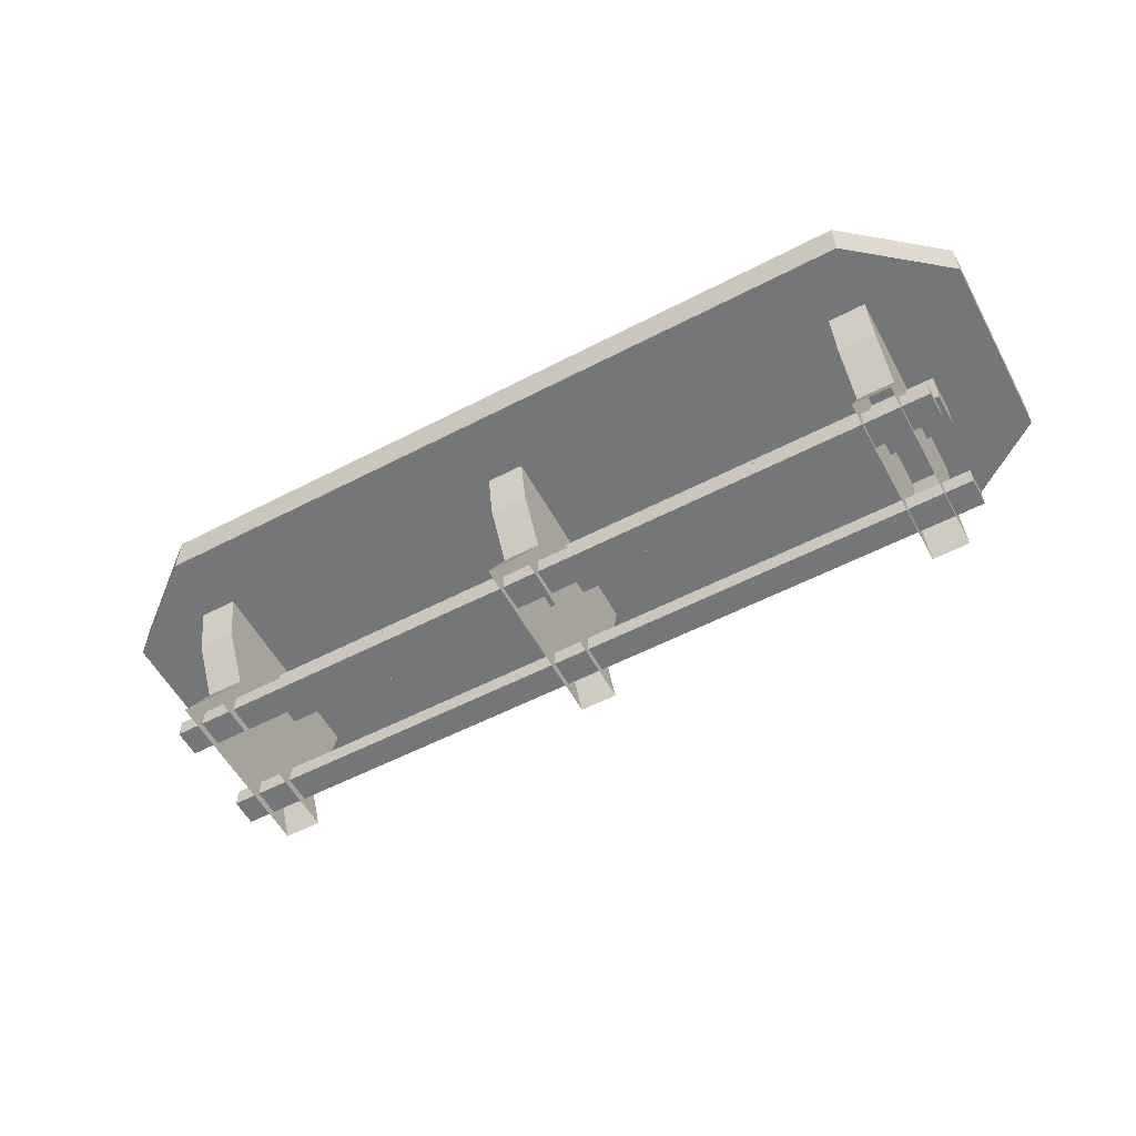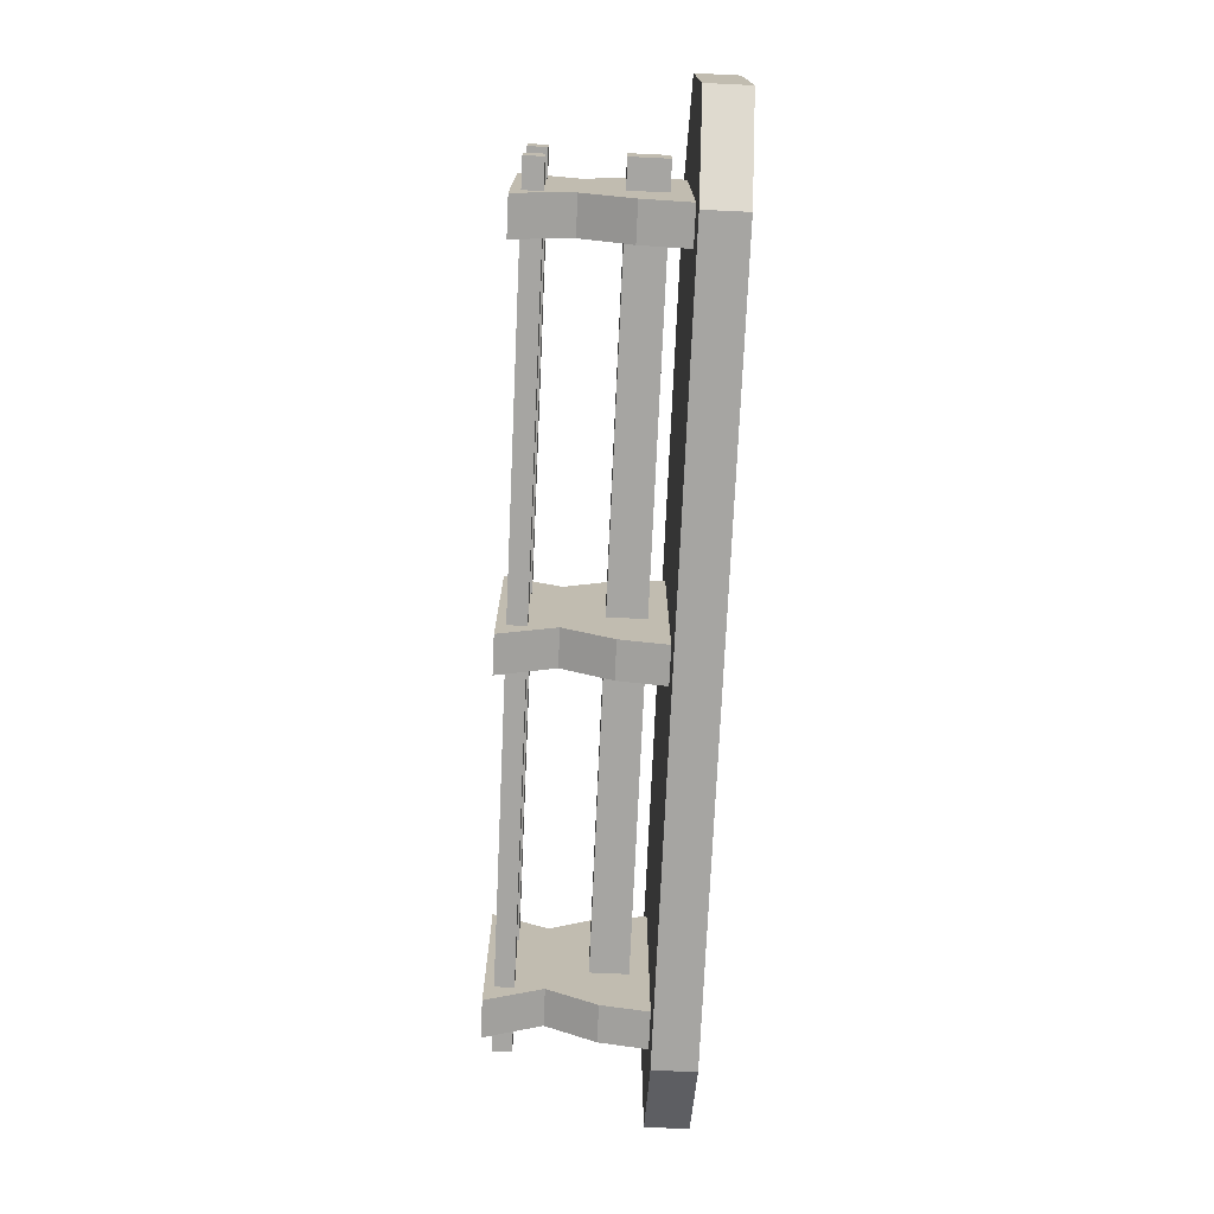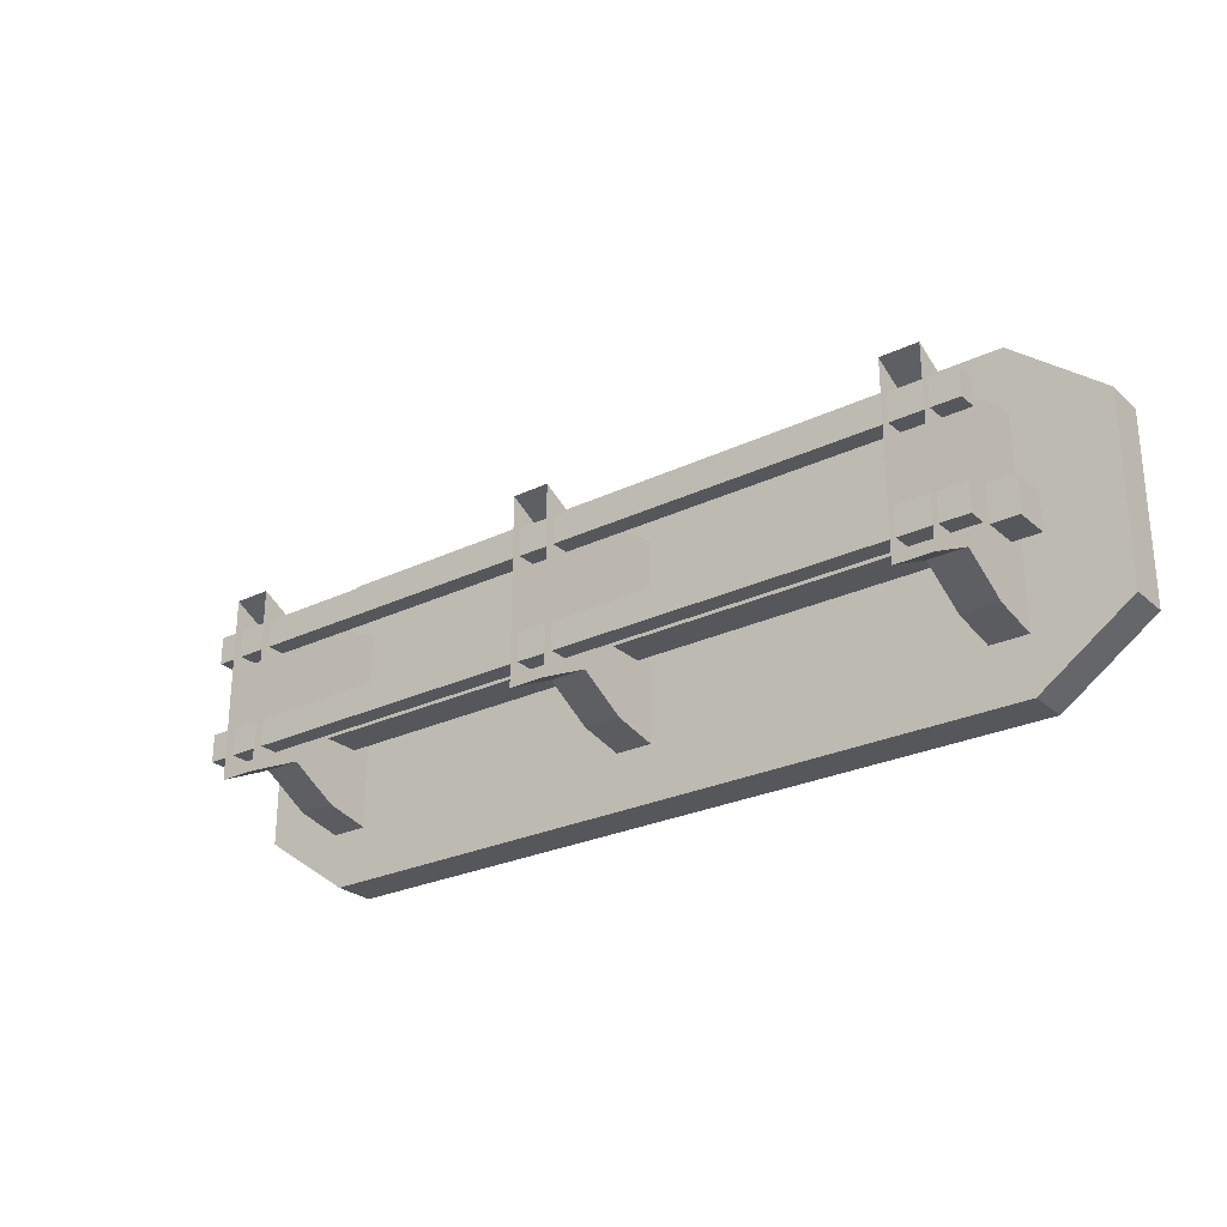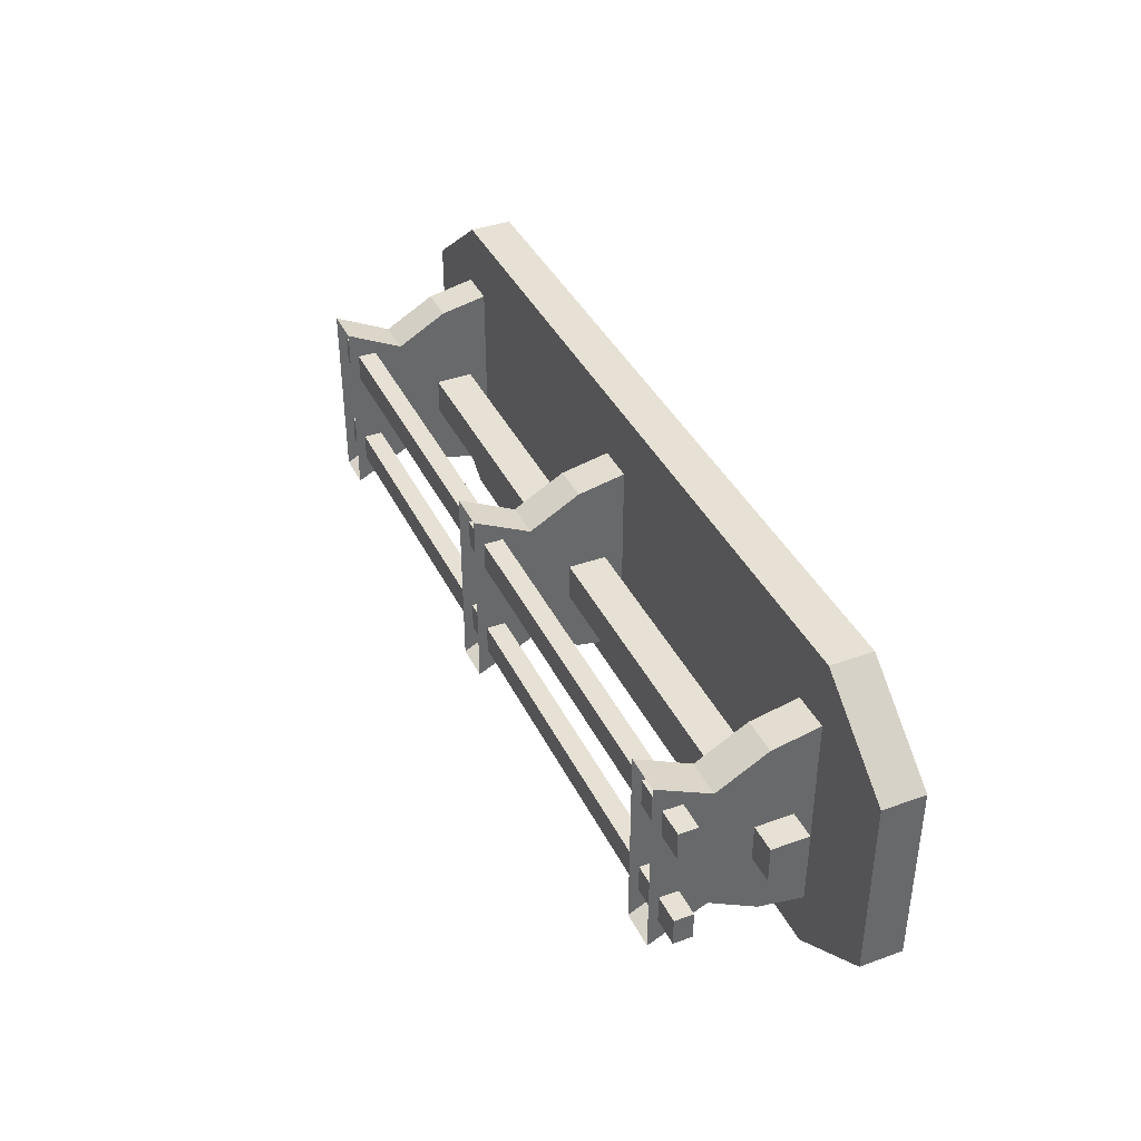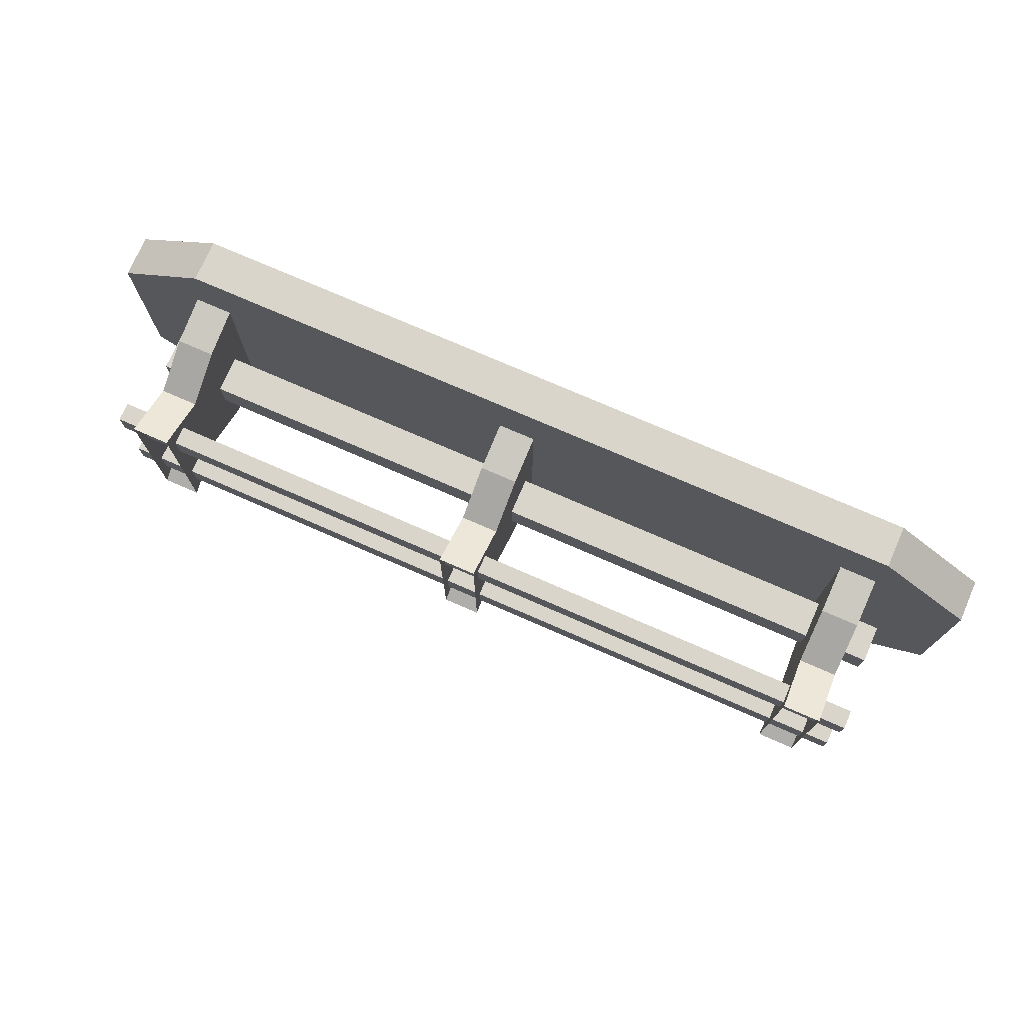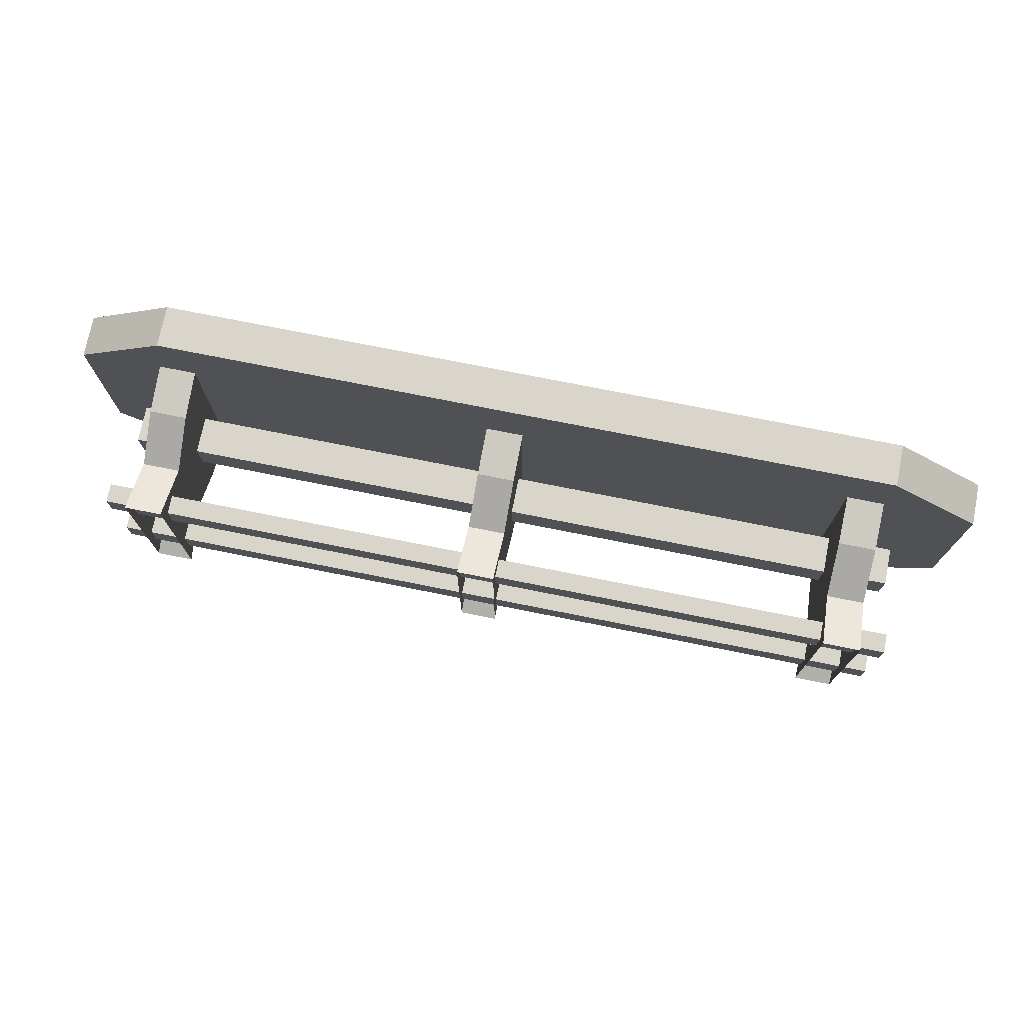
<metadata>
{"format":"obj","ext":"obj","renderer":"f3d","projection":"perspective","resolution":1024,"background":"white","views":[{"elev":-56.7,"azim":28.4,"up":"+Y"},{"elev":-73.8,"azim":87.4,"up":"+Z"},{"elev":-26.4,"azim":36.9,"up":"+Z"},{"elev":39.3,"azim":65.8,"up":"+Z"},{"elev":74.7,"azim":23.6,"up":"+Z"},{"elev":74.3,"azim":11.3,"up":"+Z"}]}
</metadata>
<code>
o OC_LOB_TABLE_EBA
v -2.378 0.8394 -0.5652
v 2.093 0.8394 -0.9129
v 2.59 1.063 0.4284
v -2.378 0.8394 0.4284
v -1.931 0.03048 -0.5652
v -1.732 0.03048 0.4284
v -1.732 0.8394 0.4781
v 1.895 0.03048 -0.5652
v 2.093 0.03048 0.4284
v 2.093 0.8394 0.4781
v -0.09248 0.03048 -0.5652
v 0.1062 0.03048 0.4284
v 0.1062 0.8394 0.4781
v -1.931 0.8394 -0.6148
v 1.895 0.8394 -0.6148
v -0.09248 0.8394 -0.6148
v -1.881 0.8394 0.8259
v -1.881 0.8394 -0.9129
v -2.08 0.74 -0.01868
v 2.242 0.5413 -0.01868
v 2.242 0.74 -0.2174
v -2.08 0.74 -0.2174
v -2.08 0.1795 0.2794
v 2.242 0.08016 0.2794
v 2.242 0.1795 0.1304
v -2.08 0.1795 -0.2671
v 2.242 0.08016 -0.2671
v 2.242 0.1795 -0.4161
v -2.08 0.1795 0.1304
v -2.08 0.1795 -0.4161
v 2.59 1.063 -0.5652
v 2.093 0.8394 0.8259
v 2.59 0.8394 0.4284
v 2.59 0.8394 -0.5652
v -2.378 1.063 0.4284
v -2.378 1.063 -0.5652
v -2.08 0.5413 -0.2174
v -2.08 0.5413 -0.01868
v 2.242 0.74 -0.01868
v 2.242 0.5413 -0.2174
v -1.931 0.03048 0.4284
v -1.931 0.8394 0.4781
v -1.732 0.03048 -0.5652
v -1.732 0.8394 -0.6148
v 1.895 0.03048 0.4284
v 1.895 0.8394 0.4781
v 2.093 0.03048 -0.5652
v 2.093 0.8394 -0.6148
v -0.09248 0.03048 0.4284
v -0.09248 0.8394 0.4781
v 0.1062 0.03048 -0.5652
v 0.1062 0.8394 -0.6148
v 2.093 1.063 0.8259
v -1.881 1.063 0.8259
v 2.093 1.063 -0.9129
v -1.931 0.3286 0.2794
v 1.895 0.3286 0.2794
v -0.09248 0.3286 0.2794
v -1.881 1.063 -0.9129
v -1.931 0.3286 -0.4161
v -1.732 0.3286 -0.4161
v 1.895 0.3286 -0.4161
v 2.093 0.3286 -0.4161
v -0.09248 0.3286 -0.4161
v 0.1062 0.3286 -0.4161
v -1.732 0.3286 0.2794
v 2.093 0.3286 0.2794
v 0.1062 0.3286 0.2794
v -2.08 0.08016 0.1304
v -2.08 0.08016 0.2794
v 2.242 0.1795 0.2794
v 2.242 0.08016 0.1304
v -2.08 0.08016 -0.4161
v -2.08 0.08016 -0.2671
v 2.242 0.1795 -0.2671
v 2.242 0.08016 -0.4161
v -1.931 0.591 0.4284
v 1.895 0.591 0.4284
v -0.09248 0.591 0.4284
v -1.931 0.591 -0.5652
v -1.732 0.591 -0.5652
v 1.895 0.591 -0.5652
v 2.093 0.591 -0.5652
v -0.09248 0.591 -0.5652
v 0.1062 0.591 -0.5652
v -1.732 0.591 0.4284
v 2.093 0.591 0.4284
v 0.1062 0.591 0.4284
f 86 66 61
f 56 77 80
f 87 67 63
f 57 78 82
f 88 68 65
f 58 79 84
f 80 60 56
f 61 81 86
f 82 62 57
f 63 83 87
f 84 64 58
f 65 85 88
f 5 41 56
f 8 45 57
f 11 49 58
f 60 5 56
f 66 43 61
f 62 8 57
f 67 47 63
f 64 11 58
f 68 51 65
f 66 6 43
f 67 9 47
f 68 12 51
f 77 42 80
f 78 46 82
f 79 50 84
f 42 14 80
f 81 44 86
f 46 15 82
f 83 48 87
f 50 16 84
f 85 52 88
f 44 7 86
f 48 10 87
f 52 13 88
f 53 55 59
f 32 17 2
f 54 53 59
f 17 18 2
f 17 4 18
f 53 54 17
f 4 1 18
f 2 18 59
f 19 39 21
f 37 40 20
f 21 22 19
f 20 38 37
f 23 71 25
f 69 72 24
f 26 75 28
f 73 76 27
f 25 29 23
f 24 70 69
f 28 30 26
f 27 74 73
f 59 55 2
f 2 34 33
f 33 32 2
f 17 32 53
f 31 3 33
f 32 33 3
f 34 2 55
f 33 34 31
f 1 4 35
f 4 17 54
f 35 36 1
f 18 1 36
f 40 37 22
f 19 22 37
f 39 19 38
f 37 38 19
f 39 20 40
f 38 20 39
f 40 21 39
f 22 21 40
f 56 66 86
f 86 77 56
f 61 60 80
f 80 81 61
f 57 67 87
f 87 78 57
f 63 62 82
f 82 83 63
f 58 68 88
f 88 79 58
f 65 64 84
f 84 85 65
f 53 3 55
f 3 53 32
f 35 54 59
f 54 35 4
f 3 31 55
f 55 31 34
f 66 56 41
f 67 57 45
f 68 58 49
f 36 35 59
f 36 59 18
f 43 5 60
f 60 61 43
f 47 8 62
f 62 63 47
f 51 11 64
f 64 65 51
f 41 6 66
f 45 9 67
f 49 12 68
f 72 69 29
f 23 29 69
f 71 23 70
f 69 70 23
f 71 24 72
f 70 24 71
f 72 25 71
f 29 25 72
f 76 73 30
f 26 30 73
f 75 26 74
f 73 74 26
f 75 27 76
f 74 27 75
f 76 28 75
f 30 28 76
f 7 42 77
f 10 46 78
f 13 50 79
f 81 80 14
f 14 44 81
f 83 82 15
f 15 48 83
f 85 84 16
f 16 52 85
f 77 86 7
f 78 87 10
f 79 88 13

</code>
